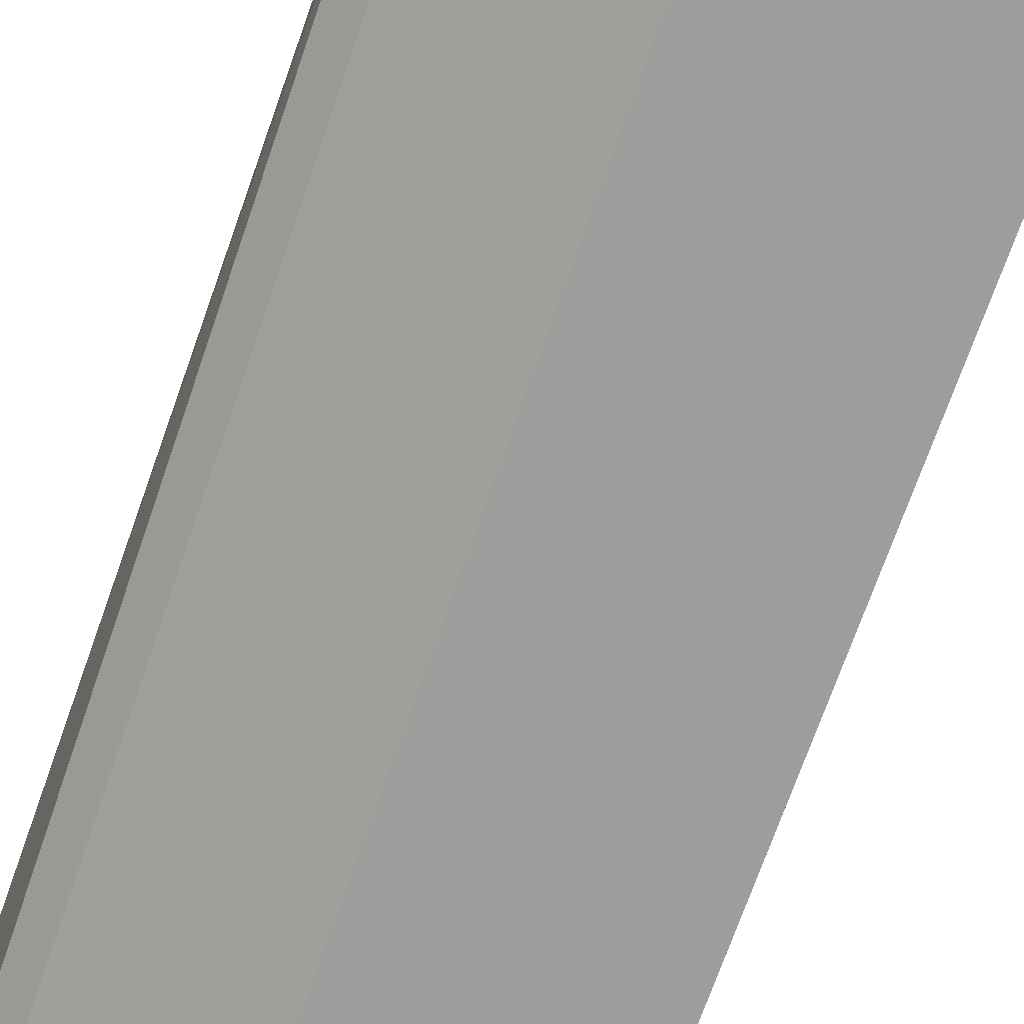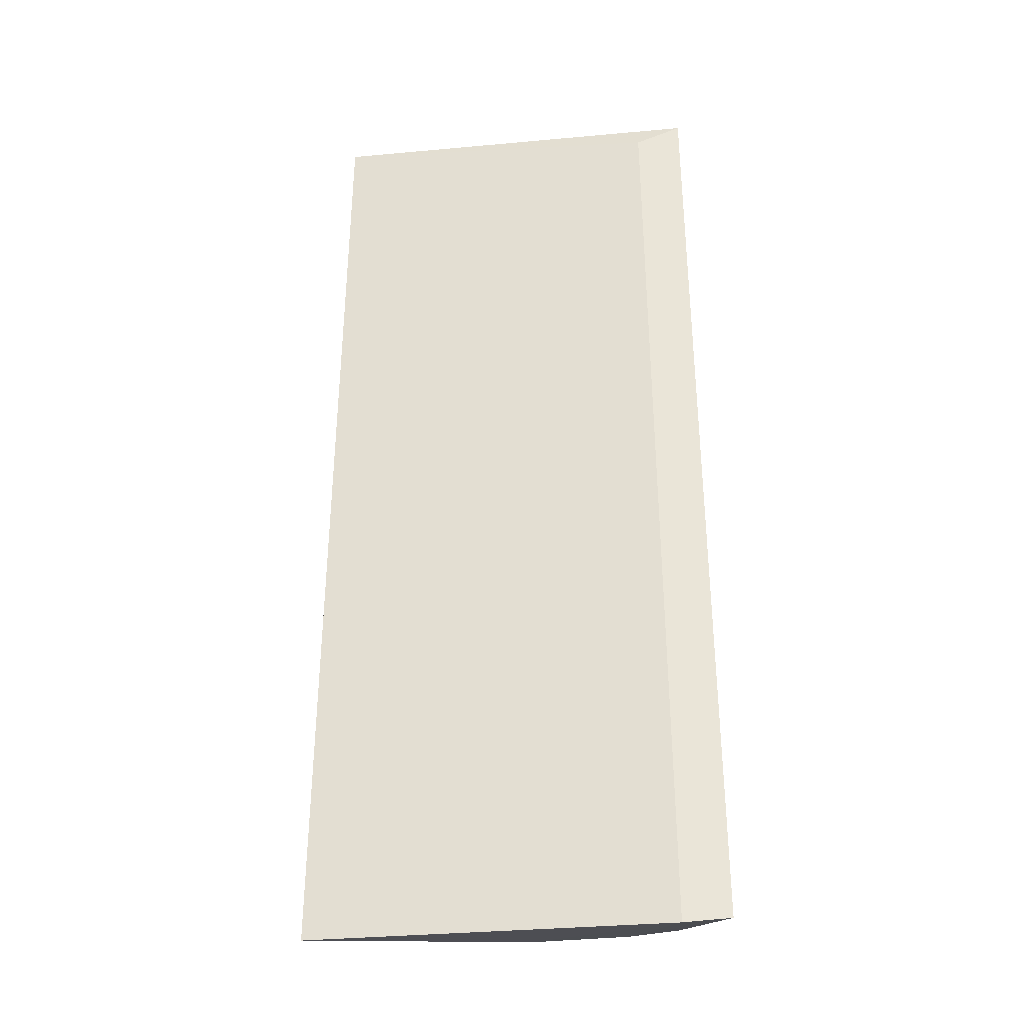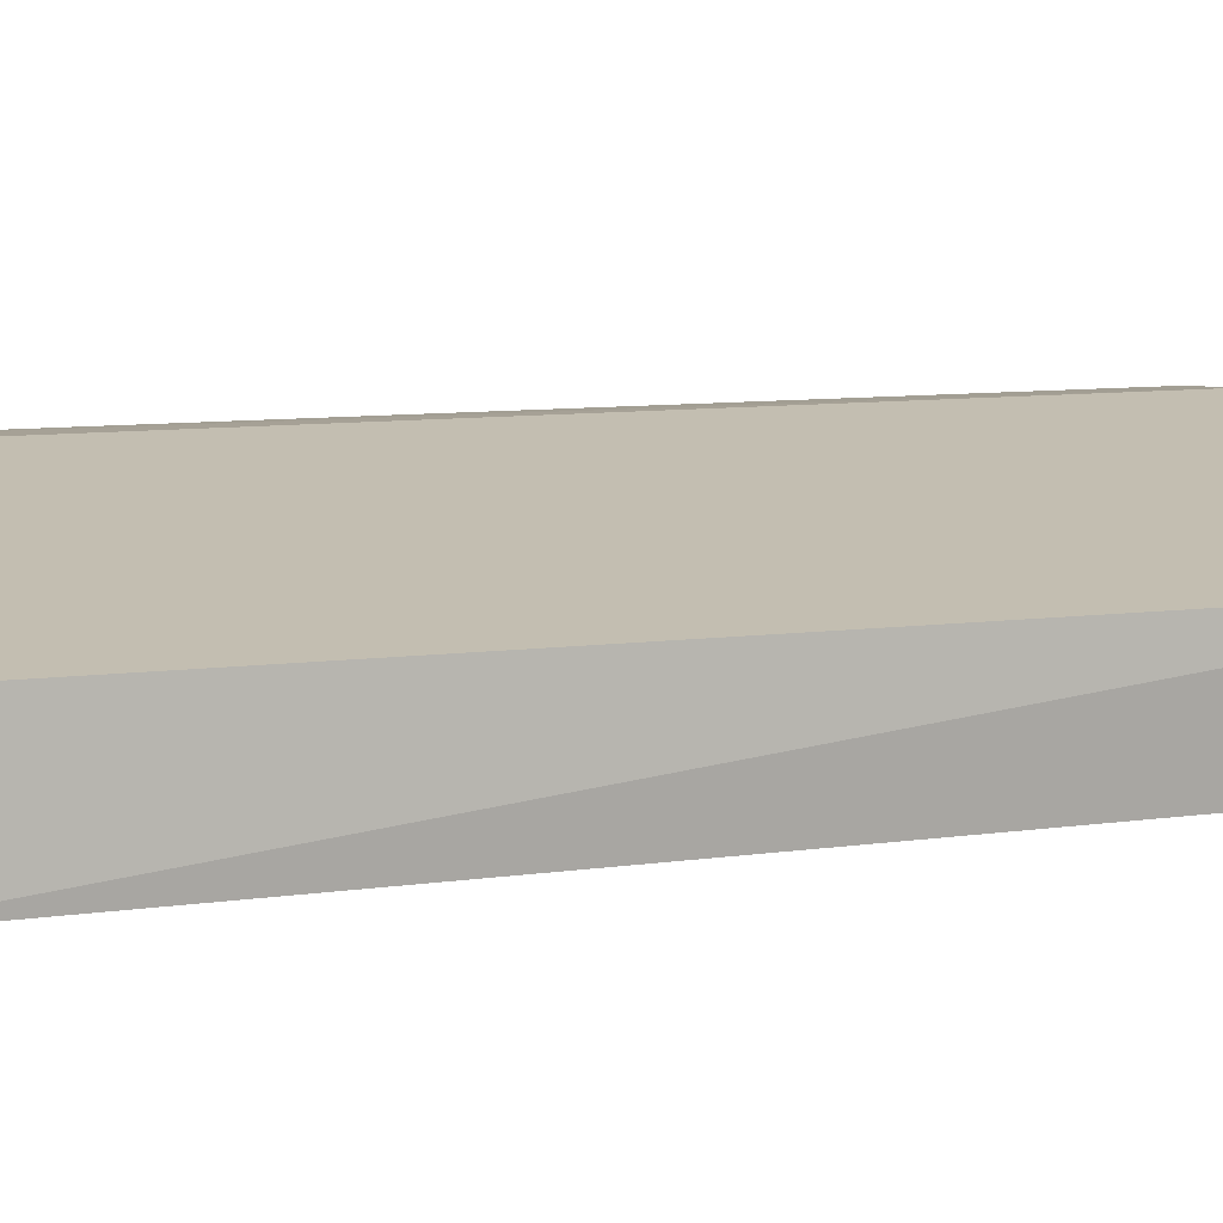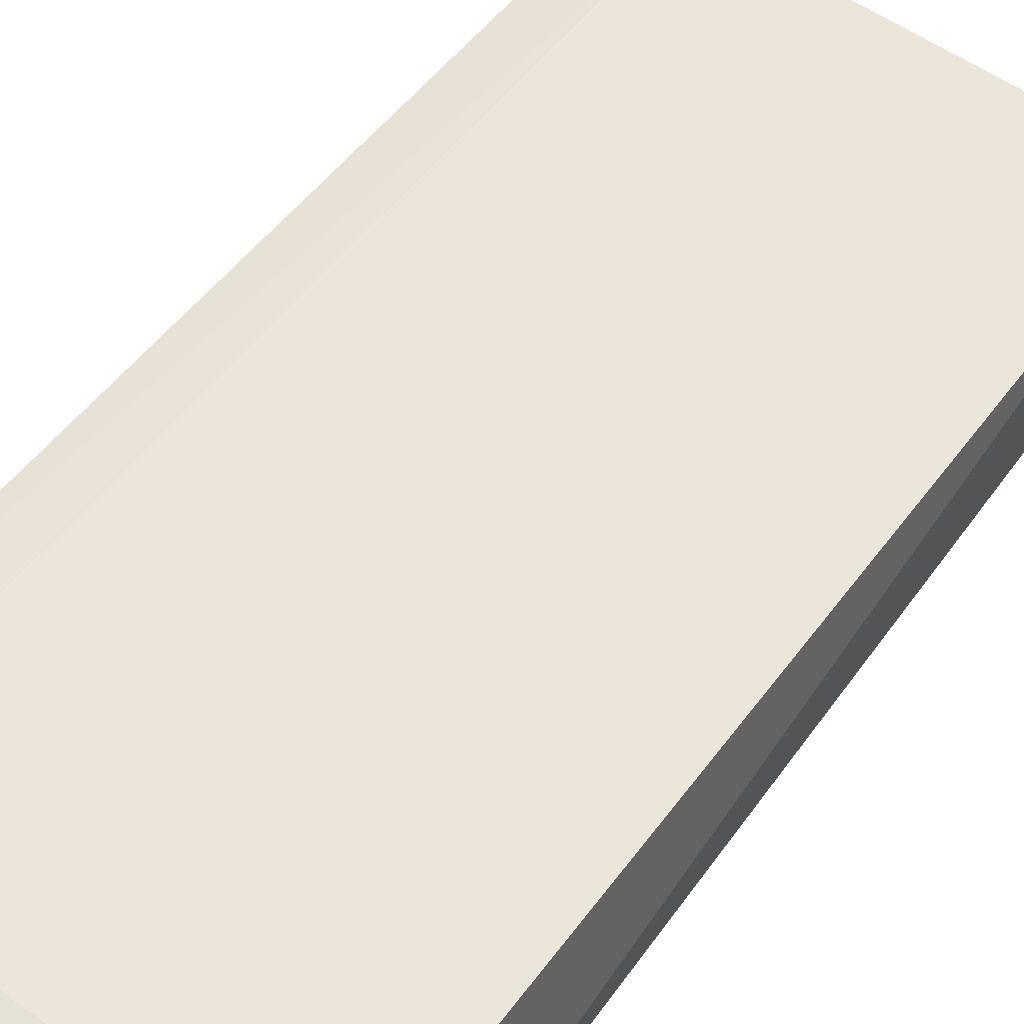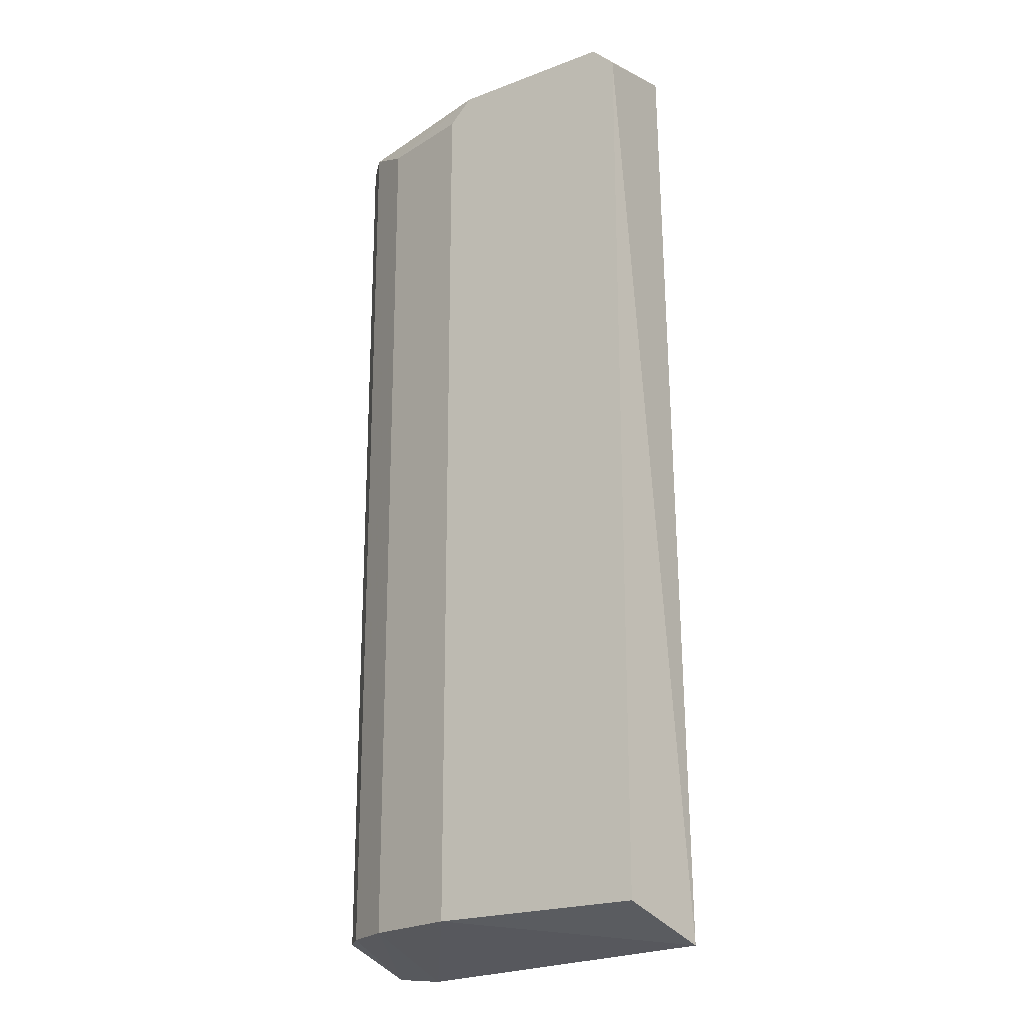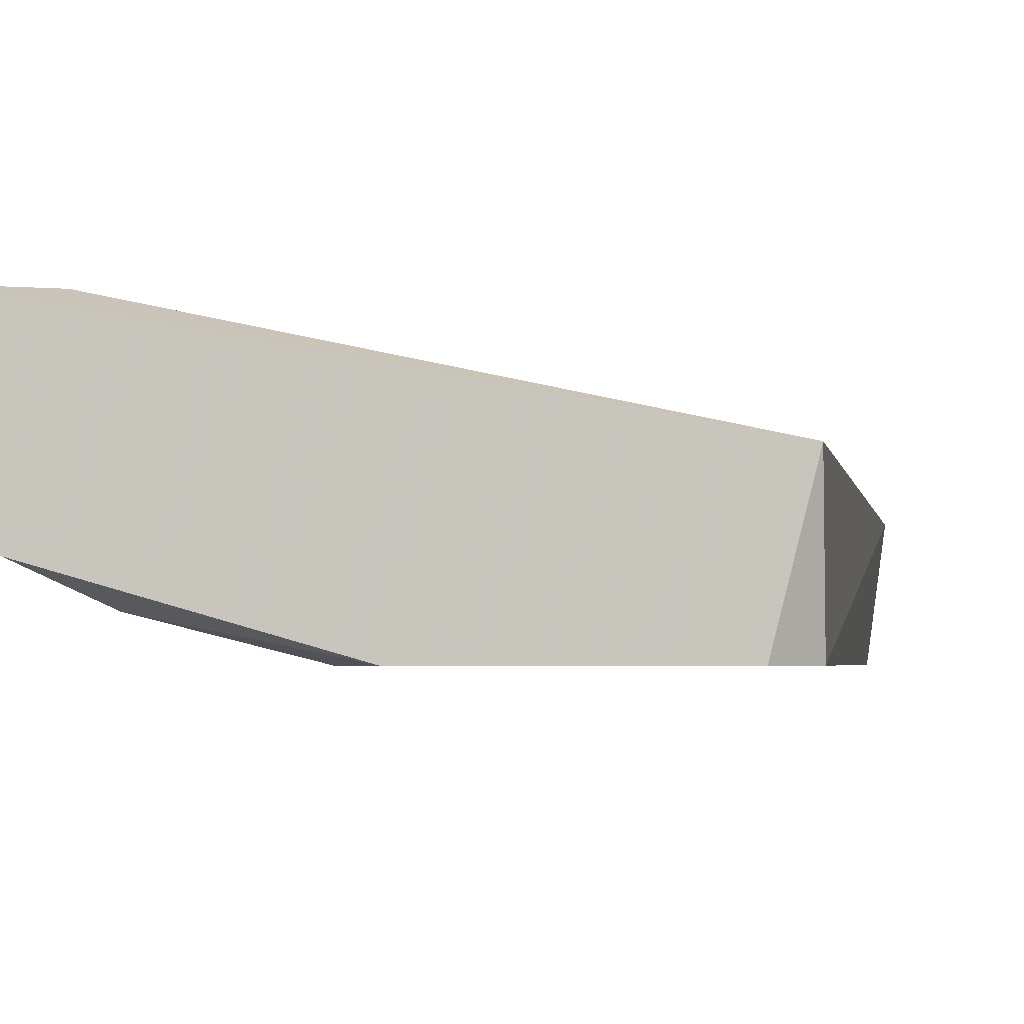
<metadata>
{"format":"obj","ext":"obj","renderer":"f3d","projection":"perspective","resolution":1024,"background":"white","views":[{"elev":-70.4,"azim":161.0,"up":"+Z"},{"elev":-29.3,"azim":-2.9,"up":"+Y"},{"elev":6.0,"azim":-118.5,"up":"+Z"},{"elev":41.2,"azim":-149.2,"up":"+Z"},{"elev":-21.4,"azim":-146.1,"up":"+Y"},{"elev":-2.4,"azim":-173.3,"up":"+Z"}]}
</metadata>
<code>
v 0.02253 0.2524 -0.2211
v -0.1577 -0.1869 -0.2549
v -0.1635 -0.2011 -0.2095
v 0.02728 -0.1985 -0.174
v -0.1577 0.2524 -0.2098
v -0.01127 -0.1869 -0.2436
v -0.06759 0.2524 -0.2549
v 0 0.2411 -0.176
v -0.1577 0.2411 -0.2549
v 0.02253 -0.1869 -0.2211
v 0.02253 0.2524 -0.176
v -0.05635 -0.1869 -0.2549
v -0.01127 0.2411 -0.2436
v 0.004352 -0.2011 -0.1735
v 0.01126 0.2524 -0.2324
v 0.01126 -0.1869 -0.2324
v -0.05635 0.2411 -0.2549
v -0.1464 0.2524 -0.2549
f 7 9 18
f 5 1 7
f 2 3 9
f 3 5 9
f 7 2 9
f 1 4 10
f 4 1 11
f 1 5 11
f 5 8 11
f 3 2 12
f 2 7 12
f 6 12 13
f 5 3 14
f 6 4 14
f 8 5 14
f 4 11 14
f 11 8 14
f 3 12 14
f 12 6 14
f 7 1 15
f 1 10 15
f 13 7 15
f 6 13 15
f 4 6 16
f 10 4 16
f 15 10 16
f 6 15 16
f 12 7 17
f 7 13 17
f 13 12 17
f 5 7 18
f 9 5 18

</code>
